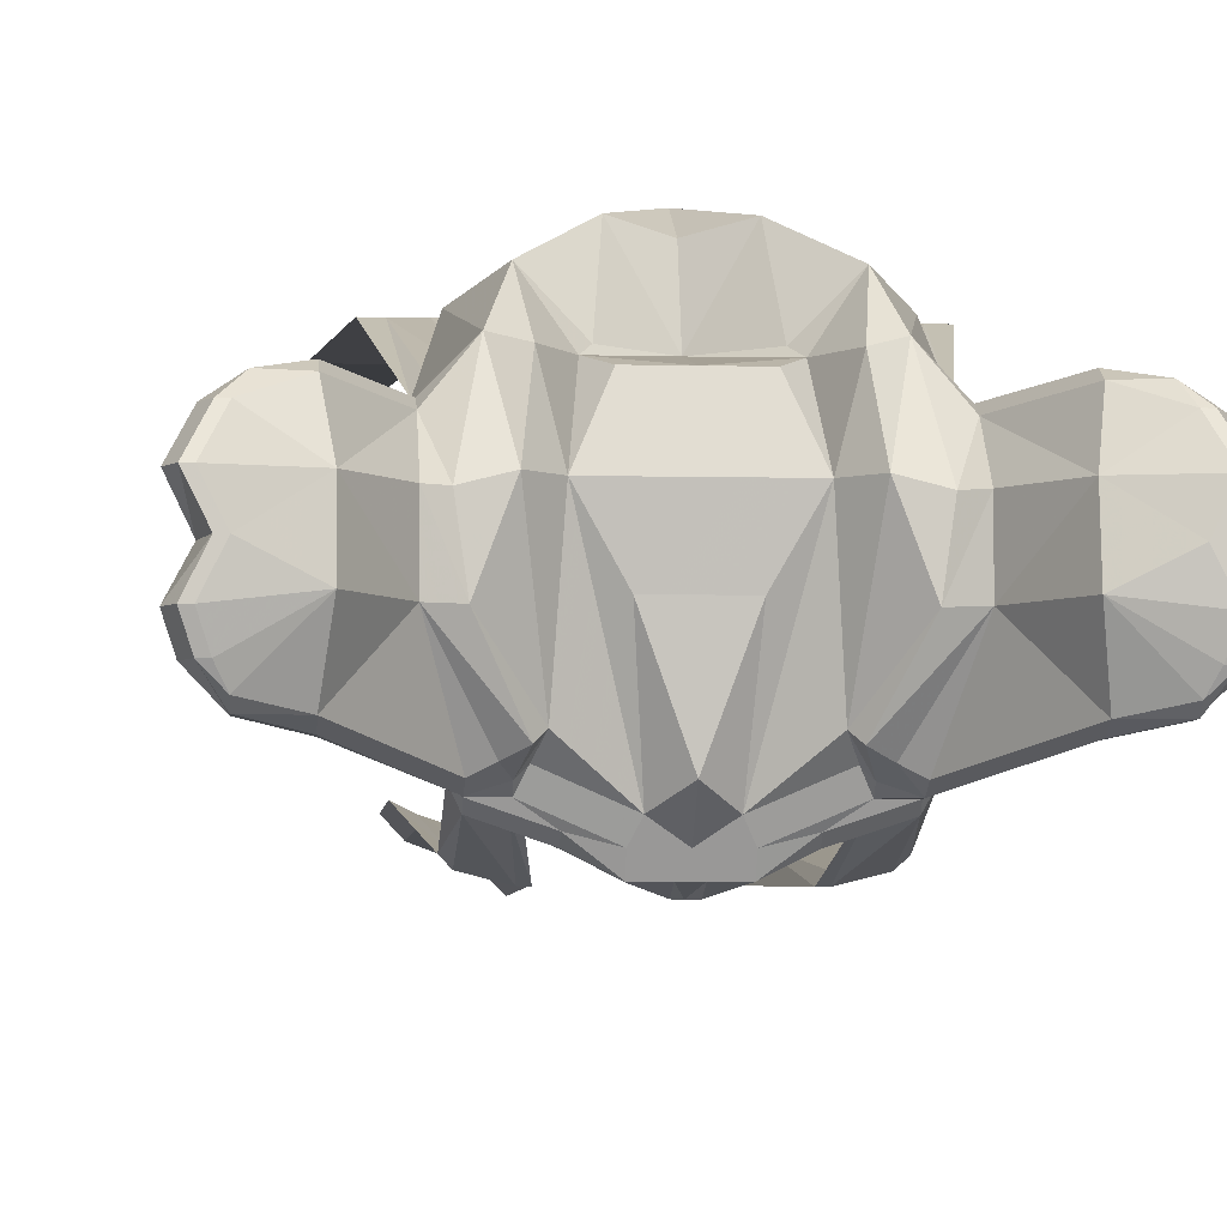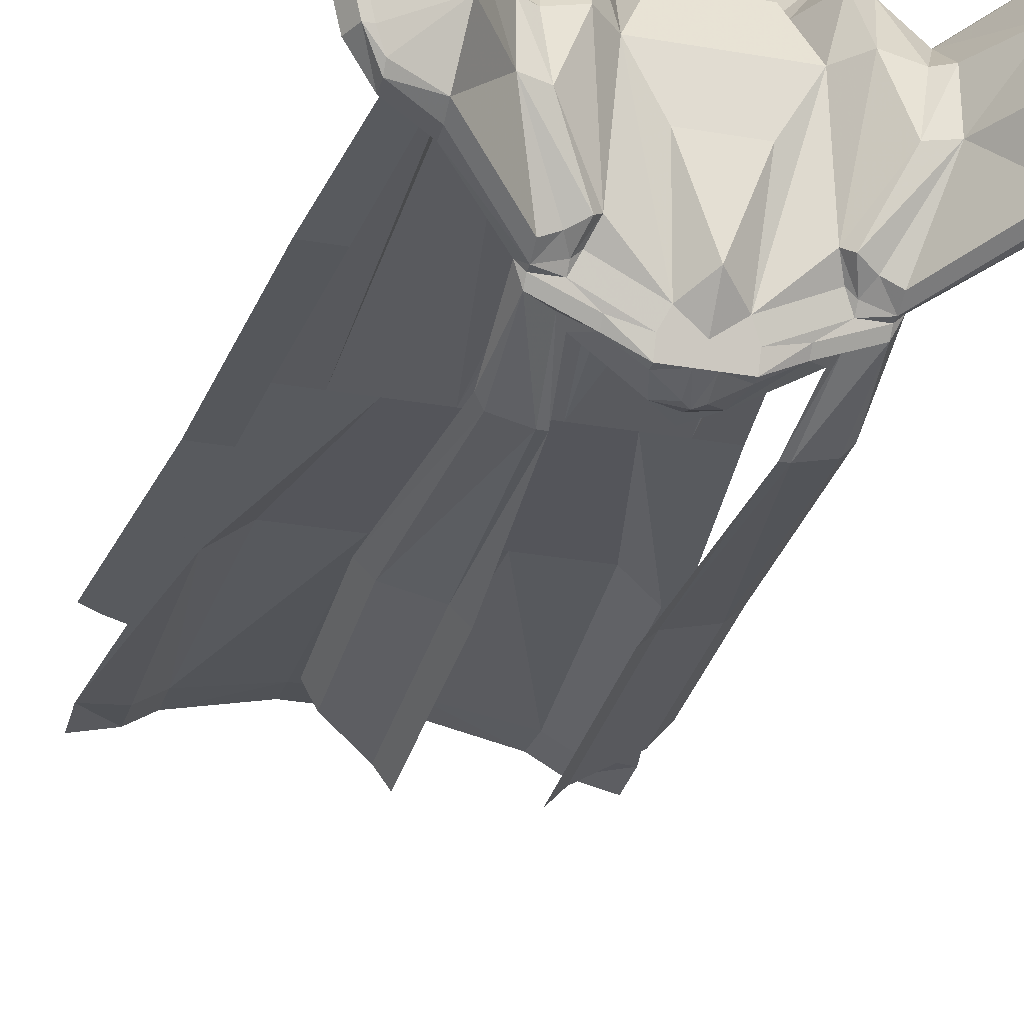
<metadata>
{"format":"obj","ext":"obj","renderer":"f3d","projection":"perspective","resolution":1024,"background":"white","views":[{"elev":-5.0,"azim":-4.6,"up":"+Z"},{"elev":-30.6,"azim":-14.0,"up":"+Z"}]}
</metadata>
<code>
v -0.007812 -0.7578 0.125
v 0 -0.8672 0.125
v 0.03125 -0.8672 0.125
v 0.05469 -0.8203 0.125
v 0.0625 -0.7891 0.125
v 0.04688 -0.7656 0.125
v 0.0625 -0.75 0.125
v -0.007812 -0.7422 0.125
v -0.04688 -0.7734 0.125
v -0.04688 -0.8125 0.125
v -0.03125 -0.8594 0.125
v -0.02344 -0.8828 0.125
v -0.007812 -0.8828 0.125
v 0.007812 -0.8828 0.125
v 0.02344 -0.8828 0.125
v 0.05469 -0.8906 0.125
v 0.05469 -0.8438 0.125
v 0.0625 -0.8281 0.125
v 0.07812 -0.8047 0.125
v 0.07812 -0.7891 0.125
v -0.1016 -0.9062 0.125
v -0.08594 -0.9531 0.125
v -0.0625 -0.8281 0.125
v -0.1094 -0.875 0.125
v -0.125 -0.875 0.125
v -0.1094 -0.9297 0.125
v -0.08594 -1 0.125
v -0.04688 -0.8594 0.125
v -0.0625 -0.8125 0.125
v -0.08594 -0.8438 0.125
v -0.08594 -0.8281 0.125
v 0.07812 -0.9062 0.125
v 0.08594 -0.9609 0.125
v 0.1016 -0.9062 0.125
v 0.07031 -0.9219 0.125
v 0.07812 -0.9922 0.125
v 0.1172 -0.9219 0.125
v 0.1094 -0.875 0.125
v 0.1016 -0.8516 0.125
v 0.08594 -0.8281 0.125
v 0.08594 -0.8047 0.125
v 0.01562 -1.016 0.125
v 0.03906 -1.047 0.125
v 0.007812 -0.9141 0.125
v 0 -0.9062 0.125
v 0.007812 -1.023 0.125
v 0.03906 -1.062 0.125
v 0.04688 -1.016 0.125
v 0.05469 -0.9766 0.125
v 0.05469 -0.9219 0.125
v 0.07031 -0.9766 0.125
v 0.05469 -1.047 0.125
v -0.03125 -1.047 0.125
v -0.007812 -1.016 0.125
v -0.007812 -0.9141 0.125
v -0.0625 -0.9688 0.125
v -0.04688 -1.016 0.125
v -0.05469 -0.9141 0.125
v -0.07812 -0.9688 0.125
v -0.0625 -1.023 0.125
v -0.0625 -0.7734 0.125
v 0.125 -0.875 0.125
v 0.1172 -0.8516 0.125
v -0.03125 -1.07 0.125
v 0 -1.266 0.04688
v 0 -1.25 0.1016
v -0.03906 -1.25 0.1016
v -0.0625 -1.266 0.04688
v -0.03125 -1.258 -0.007812
v 0.03125 -1.258 -0.007812
v 0.0625 -1.266 0.04688
v 0.03906 -1.25 0.1016
v 0.05469 -1.227 0.1094
v 0 -1.172 0.1172
v -0.05469 -1.227 0.1094
v -0.07812 -1.266 0.1094
v -0.08594 -1.289 0.04688
v -0.07031 -1.25 -0.07031
v -0.02344 -1.227 -0.1094
v 0 -1.25 -0.09375
v 0.02344 -1.227 -0.1094
v 0.07031 -1.25 -0.07031
v 0.08594 -1.289 0.04688
v 0.07812 -1.266 0.1094
v -0.1016 -1.25 0.1172
v -0.1172 -1.289 0.03906
v -0.1094 -1.289 -0.01562
v -0.07812 -1.258 -0.07812
v -0.08594 -1.234 -0.09375
v -0.07812 -1.234 -0.08594
v -0.08594 -1.227 -0.1016
v -0.03125 -1.219 -0.125
v 0 -1.219 -0.125
v 0 -1.227 -0.1172
v 0.03125 -1.219 -0.125
v 0.08594 -1.227 -0.1016
v 0.07812 -1.234 -0.08594
v 0.08594 -1.234 -0.09375
v 0.07812 -1.258 -0.07812
v 0.1094 -1.289 -0.01562
v 0.1172 -1.289 0.03906
v 0.1016 -1.25 0.1172
v 0.08594 -1.219 0.1562
v 0.04688 -1.211 0.1172
v 0.03906 -1.172 0.1875
v 0 -1.148 0.1797
v -0.03906 -1.172 0.1875
v -0.04688 -1.211 0.1172
v -0.08594 -1.219 0.1562
v -0.1172 -1.164 0.1406
v -0.1328 -1.18 0.09375
v -0.1328 -1.227 0.08594
v -0.1328 -1.242 0.08594
v -0.1328 -1.258 0.07812
v -0.1328 -1.297 0.03906
v -0.1328 -1.297 -0.01562
v -0.09375 -1.25 -0.08594
v -0.1094 -1.234 -0.1016
v -0.05469 -1.141 0.1562
v -0.09375 -1.125 0.1172
v -0.1094 -1.141 0.1172
v -0.125 -1.156 0.1094
v -0.1328 -0.75 0.1172
v -0.1719 -0.75 0.1094
v -0.1328 -0.75 0.1094
v -0.1406 -1.031 0.1562
v -0.1562 -1.031 0.1562
v -0.09375 -0.75 0.1172
v -0.1797 -0.5078 0.1172
v -0.1953 -0.5078 0.1094
v -0.1797 -0.5078 0.1094
v -0.09375 -0.75 0.1094
v -0.1172 -1.031 0.1562
v -0.1562 -0.8594 0.1562
v -0.1797 -0.8594 0.1562
v -0.1016 -1.031 0.1562
v -0.1328 -0.8594 0.1562
v -0.01562 -1.102 0.1953
v -0.007812 -1.062 0.1641
v -0.02344 -1.062 0.125
v 0 -0.9219 0.1172
v -0.03906 -0.75 0.1172
v -0.05469 -0.5234 0.1406
v -0.1406 -0.5234 0.1406
v -0.1562 -0.2266 0.1484
v -0.1875 -0.2344 0.125
v -0.2344 -0.2422 0.1094
v -0.1875 -0.2344 0.1172
v -0.1562 -0.2266 0.1406
v -0.1406 -0.5234 0.1328
v -0.05469 -0.5234 0.1328
v -0.03906 -0.75 0.1094
v 0 -1.055 0.1328
v 0.02344 -1.062 0.125
v 0.09375 -1.125 0.1172
v 0.09375 -0.75 0.1172
v 0.03906 -0.75 0.1172
v 0 -0.75 0.1172
v 0 -0.5234 0.1406
v 0 -0.1875 0.1875
v -0.05469 -0.2031 0.1797
v 0 -1.102 0.2031
v 0 -1.047 0.1719
v 0.01562 -1.102 0.1953
v 0.007812 -1.062 0.1641
v 0.05469 -1.141 0.1562
v 0.1172 -1.164 0.1406
v 0.1094 -1.141 0.1172
v 0.1328 -0.75 0.1172
v 0.1797 -0.5078 0.1172
v 0.1406 -0.5234 0.1406
v 0.05469 -0.5234 0.1406
v 0.05469 -0.2031 0.1797
v 0.05469 -0.1562 0.1797
v 0 -0.1406 0.1875
v -0.05469 -0.1562 0.1797
v -0.1562 -0.1719 0.1484
v -0.1875 -0.1797 0.125
v -0.2344 -0.1875 0.1094
v -0.05469 -0.2031 0.1719
v -0.1797 -1.297 0.09375
v -0.1797 -1.312 0.09375
v -0.1797 -1.328 0.08594
v -0.1719 -1.352 0.03906
v -0.1719 -1.359 -0.01562
v -0.1797 -1.336 -0.07031
v -0.1094 -1.25 -0.09375
v -0.1797 -1.32 -0.07812
v -0.1797 -1.305 -0.07812
v -0.1172 -1.227 -0.09375
v -0.1094 -1.227 -0.1016
v -0.0625 -1.219 -0.1172
v -0.03125 -1.211 -0.1406
v -0.007812 -1.211 -0.1406
v 0 -1.211 -0.1406
v 0.007812 -1.211 -0.1406
v 0.03125 -1.211 -0.1406
v 0.0625 -1.219 -0.1172
v 0.1094 -1.227 -0.1016
v 0.1094 -1.234 -0.1016
v -0.2109 -1.32 0.08594
v -0.2109 -1.336 0.08594
v -0.2188 -1.352 0.07031
v -0.2344 -1.367 0.03906
v -0.2188 -1.367 0.007812
v -0.2344 -1.367 -0.02344
v -0.2266 -1.359 -0.04688
v -0.2188 -1.352 -0.0625
v -0.2188 -1.344 -0.07031
v -0.2188 -1.328 -0.07031
v -0.2344 -1.336 0.007812
v -0.2344 -1.336 0.07031
v -0.2266 -1.352 0.07031
v -0.2422 -1.367 0.03906
v -0.2266 -1.367 0.007812
v -0.2422 -1.367 -0.02344
v -0.2344 -1.359 -0.04688
v -0.25 -1.352 0.03906
v -0.25 -1.352 -0.02344
v -0.2422 -1.344 -0.04688
v 0.1328 -1.258 0.07812
v 0.1328 -1.242 0.08594
v 0.1328 -1.227 0.08594
v 0.1328 -1.18 0.09375
v 0.125 -1.156 0.1094
v 0.1719 -0.75 0.1094
v 0.1953 -0.5078 0.1094
v 0.2344 -0.2422 0.1094
v 0.1875 -0.2344 0.125
v 0.1562 -0.2266 0.1484
v 0.1562 -0.1719 0.1484
v 0.05469 -0.2031 0.1719
v 0 -0.1875 0.1797
v 0.1797 -1.312 0.09375
v 0.1797 -1.297 0.09375
v 0.1172 -1.227 -0.09375
v 0.1797 -1.305 -0.07812
v 0.1094 -1.219 -0.1094
v 0.1172 -1.133 -0.125
v 0.1094 -1.125 -0.125
v 0.07812 -1.125 -0.1328
v 0.08594 -1.203 -0.1094
v 0.07812 -1.125 -0.1406
v 0.1094 -1.125 -0.1328
v 0.1328 -0.8594 -0.08594
v 0.1172 -0.8594 -0.09375
v 0.07031 -0.8672 -0.1094
v 0.07031 -1.125 -0.1406
v 0.07031 -0.8672 -0.1172
v 0.1172 -0.8594 -0.1016
v 0.1328 -0.6875 -0.08594
v 0.1172 -0.6719 -0.1016
v 0.07031 -0.6328 -0.1172
v 0.05469 -0.8672 -0.1328
v 0.2109 -1.336 0.08594
v 0.2109 -1.32 0.08594
v 0.2188 -1.328 -0.07031
v 0.2188 -1.344 -0.07031
v 0.1797 -1.32 -0.07812
v 0.1094 -1.25 -0.09375
v 0.09375 -1.25 -0.08594
v 0.1328 -1.297 -0.01562
v 0.1328 -1.297 0.03906
v 0.1719 -1.352 0.03906
v 0.1797 -1.328 0.08594
v 0.2188 -1.352 0.07031
v 0.2266 -1.352 0.07031
v 0.2344 -1.336 0.07031
v 0.2344 -1.336 0.007812
v 0.2422 -1.344 -0.04688
v 0.2344 -1.359 -0.04688
v 0.2188 -1.352 -0.0625
v 0.1797 -1.336 -0.07031
v 0.2422 -1.367 0.03906
v 0.25 -1.352 0.03906
v 0.2266 -1.367 0.007812
v 0.25 -1.352 -0.02344
v 0.2422 -1.367 -0.02344
v 0.2344 -1.367 -0.02344
v 0.2266 -1.359 -0.04688
v 0.1719 -1.359 -0.01562
v 0.2344 -1.367 0.03906
v 0.2188 -1.367 0.007812
v 0 -1.164 -0.1406
v -0.02344 -1.172 -0.1406
v 0 -1.148 -0.1406
v 0.02344 -1.172 -0.1406
v 0 -1.18 -0.1484
v -0.007812 -1.188 -0.1484
v -0.03125 -1.203 -0.1406
v -0.0625 -1.211 -0.125
v -0.07812 -1.195 -0.1172
v -0.01562 -1.156 -0.1328
v -0.1094 -1.219 -0.1094
v 0.007812 -1.188 -0.1484
v 0.03125 -1.203 -0.1406
v 0.0625 -1.211 -0.125
v 0.07812 -1.195 -0.1172
v -0.08594 -1.203 -0.1094
v -0.07031 -1.125 -0.1406
v -0.07812 -1.125 -0.1328
v -0.07812 -1.125 -0.1406
v -0.07031 -0.8672 -0.1172
v -0.05469 -0.8672 -0.1328
v -0.07031 -0.8672 -0.1094
v -0.1172 -0.8594 -0.09375
v -0.1094 -1.125 -0.125
v -0.1172 -1.133 -0.125
v -0.1094 -1.125 -0.1328
v -0.1172 -0.8594 -0.1016
v -0.1172 -0.6719 -0.1016
v -0.07031 -0.6328 -0.1172
v -0.05469 -0.625 -0.1328
v -0.1328 -0.6875 -0.08594
v -0.1328 -0.8594 -0.08594
v 0.01562 -1.156 -0.1328
v -0.1562 -0.5469 0.1797
v -0.1797 -0.5469 0.1797
v -0.1172 -0.8594 0.1562
v -0.1328 -0.5469 0.1797
v -0.1875 -0.25 0.1797
v -0.2188 -0.2656 0.1797
v -0.2031 -0.5469 0.1797
v -0.2422 -0.2812 0.1797
v -0.1641 -0.2422 0.1797
v 0.1172 -1.031 0.1562
v 0.1406 -1.031 0.1562
v 0.1562 -0.8594 0.1562
v 0.1328 -0.8594 0.1562
v 0.1016 -1.031 0.1562
v 0.1562 -1.031 0.1562
v 0.1797 -0.8594 0.1562
v 0.1562 -0.5469 0.1797
v 0.1797 -0.5469 0.1797
v 0.2188 -0.2656 0.1797
v 0.1875 -0.25 0.1797
v 0.1328 -0.5469 0.1797
v 0.1172 -0.8594 0.1562
v 0.2031 -0.5469 0.1797
v 0.2422 -0.2812 0.1797
v 0.1641 -0.2422 0.1797
v 0.1875 -0.1797 0.125
v 0.2344 -0.1875 0.1094
v 0.1875 -0.2344 0.1172
v 0.1562 -0.2266 0.1406
v 0.05469 -0.5234 0.1328
v 0 -0.5234 0.1328
v 0.05469 -0.625 -0.1328
v 0 -0.75 0.1094
v 0.03906 -0.75 0.1094
v 0.09375 -0.75 0.1094
v 0.1328 -0.75 0.1094
v 0.1797 -0.5078 0.1094
v 0.1406 -0.5234 0.1328
f 1 2 3
f 1 3 4
f 1 4 5
f 1 5 6
f 1 9 10
f 1 10 11
f 1 11 2
f 21 22 23
f 21 23 24
f 22 28 23
f 23 30 24
f 32 33 34
f 32 34 18
f 32 18 17
f 34 38 18
f 18 38 39
f 18 39 40
f 42 43 15
f 42 15 44
f 43 48 15
f 15 48 49
f 15 49 50
f 15 50 16
f 12 53 54
f 12 54 55
f 56 57 58
f 57 53 12
f 57 12 58
f 1 6 7
f 1 7 8
f 1 8 9
f 2 11 12
f 2 12 13
f 2 13 14
f 2 14 3
f 3 14 15
f 3 15 16
f 3 16 4
f 4 16 17
f 4 17 18
f 4 18 19
f 4 19 5
f 5 19 20
f 5 20 6
f 6 20 7
f 21 24 25
f 21 25 26
f 21 26 22
f 22 26 27
f 22 27 28
f 23 28 11
f 23 11 29
f 23 29 30
f 24 30 31
f 24 31 25
f 32 17 16
f 32 16 35
f 32 35 33
f 33 35 36
f 33 36 34
f 34 36 37
f 34 37 38
f 18 40 41
f 18 41 19
f 42 44 45
f 42 45 46
f 42 46 43
f 43 46 47
f 43 47 48
f 16 50 35
f 35 50 51
f 51 50 49
f 51 49 52
f 52 49 48
f 52 48 47
f 12 55 45
f 12 45 13
f 56 58 28
f 56 28 59
f 56 59 57
f 57 59 60
f 57 60 53
f 58 12 28
f 28 12 11
f 11 10 29
f 29 10 61
f 61 10 9
f 61 9 8
f 38 37 62
f 38 62 39
f 39 62 63
f 39 63 40
f 40 63 41
f 44 15 14
f 44 14 45
f 54 53 64
f 54 64 46
f 54 46 55
f 55 46 45
f 53 60 64
f 30 29 31
f 28 27 59
f 114 183 184
f 114 184 115
f 115 184 116
f 116 184 185
f 116 185 186
f 116 186 187
f 92 192 193
f 92 193 194
f 92 194 195
f 92 195 93
f 93 195 95
f 95 195 196
f 95 196 197
f 95 197 198
f 221 263 264
f 221 264 265
f 260 273 262
f 273 281 262
f 262 281 264
f 262 264 263
f 284 287 288
f 284 288 285
f 285 288 289
f 285 289 290
f 285 290 291
f 192 291 193
f 193 291 290
f 197 296 297
f 197 297 198
f 287 297 296
f 287 296 295
f 287 295 288
f 65 66 67
f 65 67 68
f 65 68 69
f 65 69 70
f 65 70 71
f 65 71 72
f 65 72 66
f 66 72 73
f 66 73 74
f 66 74 75
f 66 75 67
f 67 75 68
f 71 73 72
f 78 87 88
f 78 88 89
f 82 98 99
f 82 99 100
f 73 104 74
f 74 108 75
f 88 117 89
f 89 117 118
f 122 121 126
f 126 121 133
f 126 133 134
f 133 137 134
f 160 173 174
f 160 174 175
f 160 175 176
f 160 176 161
f 161 176 177
f 113 182 183
f 113 183 114
f 117 187 118
f 118 187 188
f 182 202 183
f 183 202 203
f 186 208 209
f 186 209 188
f 186 188 187
f 202 213 203
f 203 213 214
f 203 214 204
f 204 214 215
f 204 215 205
f 205 215 216
f 205 216 206
f 206 216 217
f 206 217 207
f 207 217 208
f 208 217 209
f 173 231 174
f 238 242 243
f 238 243 244
f 243 249 250
f 243 250 244
f 249 253 252
f 249 252 250
f 200 259 260
f 200 260 261
f 200 261 98
f 98 261 99
f 221 265 222
f 222 265 234
f 234 265 255
f 255 265 266
f 255 266 267
f 258 271 272
f 258 272 273
f 258 273 259
f 259 273 260
f 271 278 279
f 271 279 280
f 271 280 272
f 267 266 274
f 274 266 282
f 274 282 276
f 276 282 283
f 276 283 278
f 283 279 278
f 299 294 302
f 294 309 302
f 302 309 310
f 302 310 303
f 303 310 311
f 303 311 312
f 317 318 137
f 317 321 322
f 317 322 318
f 318 134 137
f 326 168 327
f 326 327 328
f 326 328 329
f 168 225 327
f 333 329 334
f 333 334 335
f 333 335 336
f 329 328 334
f 68 75 76
f 68 79 69
f 69 79 80
f 69 80 70
f 70 80 81
f 70 81 71
f 71 84 73
f 77 85 86
f 77 86 87
f 77 87 78
f 78 90 79
f 79 94 80
f 80 94 81
f 81 97 82
f 82 100 83
f 83 100 101
f 83 101 102
f 84 103 73
f 73 103 104
f 74 104 105
f 74 105 106
f 74 106 107
f 74 107 108
f 75 108 109
f 75 109 76
f 85 110 111
f 85 111 112
f 85 112 113
f 85 113 114
f 85 114 86
f 110 119 120
f 110 120 121
f 110 121 122
f 110 122 111
f 111 122 123
f 111 123 124
f 111 122 126
f 111 126 127
f 122 121 123
f 123 121 120
f 123 120 128
f 123 128 129
f 123 129 124
f 124 129 130
f 126 134 127
f 121 120 133
f 133 120 136
f 133 136 137
f 107 109 108
f 119 139 140
f 119 140 120
f 120 140 141
f 120 141 128
f 128 141 142
f 128 142 143
f 128 143 144
f 128 144 129
f 129 144 145
f 129 145 146
f 129 146 147
f 129 147 130
f 140 153 141
f 141 153 154
f 141 154 155
f 141 155 156
f 141 156 157
f 141 157 158
f 141 158 142
f 142 158 143
f 143 158 159
f 143 159 160
f 143 160 161
f 143 161 145
f 143 145 144
f 139 163 153
f 139 153 140
f 163 165 153
f 153 165 154
f 154 165 166
f 154 166 155
f 155 166 167
f 155 167 168
f 155 168 169
f 155 169 156
f 156 169 170
f 156 170 171
f 156 171 172
f 156 172 157
f 157 172 158
f 158 172 159
f 159 172 160
f 160 172 173
f 161 177 145
f 145 177 178
f 145 178 146
f 146 178 147
f 147 178 179
f 101 221 102
f 102 221 222
f 102 222 223
f 102 223 224
f 102 224 167
f 103 105 104
f 167 224 225
f 167 225 168
f 168 225 169
f 169 225 224
f 169 224 226
f 169 226 170
f 170 226 227
f 170 227 228
f 170 228 229
f 170 229 230
f 170 230 171
f 171 230 172
f 172 230 173
f 173 230 231
f 236 238 239
f 238 244 239
f 239 244 245
f 242 248 243
f 243 248 249
f 244 250 245
f 245 250 251
f 248 254 249
f 249 254 253
f 250 252 251
f 242 298 248
f 292 299 300
f 299 302 300
f 300 302 303
f 300 303 304
f 294 308 309
f 303 312 304
f 304 312 313
f 308 315 309
f 309 315 310
f 310 315 314
f 310 314 311
f 317 137 319
f 317 319 320
f 317 320 321
f 134 318 135
f 134 135 127
f 318 323 135
f 318 322 323
f 323 322 324
f 136 319 137
f 320 325 321
f 326 329 330
f 326 330 155
f 326 155 168
f 327 225 224
f 327 224 331
f 327 331 328
f 333 336 337
f 333 337 338
f 333 338 329
f 334 328 332
f 334 332 339
f 334 339 335
f 328 331 332
f 335 339 340
f 330 329 338
f 337 336 341
f 342 231 230
f 342 230 229
f 342 229 228
f 342 228 343
f 294 190 308
f 254 348 253
f 68 76 77
f 68 77 78
f 68 78 79
f 71 81 82
f 71 82 83
f 71 83 84
f 77 76 85
f 83 102 84
f 84 102 103
f 76 109 85
f 85 109 110
f 109 119 110
f 111 124 125
f 111 125 122
f 111 127 126
f 111 126 122
f 122 126 121
f 124 130 131
f 124 131 125
f 125 131 132
f 125 132 120
f 125 120 121
f 125 121 122
f 126 127 135
f 126 135 134
f 126 134 133
f 126 133 121
f 121 133 120
f 133 134 137
f 133 137 136
f 133 136 120
f 107 119 109
f 119 138 139
f 130 147 131
f 131 147 148
f 131 148 149
f 131 149 150
f 131 150 132
f 132 150 151
f 132 151 152
f 132 152 120
f 120 152 140
f 140 152 153
f 138 119 107
f 138 107 162
f 138 162 163
f 138 163 139
f 162 107 106
f 162 106 105
f 162 105 164
f 162 164 163
f 163 164 165
f 147 179 178
f 147 178 148
f 148 178 149
f 149 178 177
f 149 177 180
f 149 180 151
f 149 151 150
f 102 167 103
f 103 167 166
f 103 166 105
f 174 231 232
f 174 232 233
f 174 233 175
f 175 233 176
f 176 233 180
f 176 180 177
f 166 165 164
f 166 164 105
f 236 239 238
f 238 239 240
f 238 240 241
f 238 241 242
f 239 245 240
f 240 245 246
f 240 246 241
f 241 246 247
f 241 247 248
f 241 248 242
f 245 251 246
f 246 251 252
f 246 252 247
f 247 252 253
f 247 253 254
f 247 254 248
f 242 248 298
f 292 300 299
f 299 300 301
f 299 301 294
f 300 304 305
f 300 305 301
f 301 305 306
f 301 306 307
f 301 307 294
f 294 307 308
f 304 313 312
f 304 312 305
f 305 312 311
f 305 311 306
f 306 311 314
f 306 314 315
f 306 315 307
f 307 315 308
f 317 318 322
f 317 322 321
f 317 321 320
f 317 320 319
f 317 319 137
f 317 137 318
f 318 137 134
f 135 323 134
f 134 323 318
f 318 323 324
f 318 324 322
f 136 137 319
f 320 321 325
f 326 168 155
f 326 155 330
f 326 330 329
f 326 329 328
f 326 328 327
f 326 327 168
f 168 327 225
f 327 328 332
f 327 332 331
f 327 331 224
f 327 224 225
f 333 329 338
f 333 338 337
f 333 337 336
f 333 336 335
f 333 335 334
f 333 334 329
f 329 334 328
f 334 335 340
f 334 340 339
f 334 339 328
f 328 339 332
f 330 338 329
f 337 341 336
f 342 343 228
f 342 228 344
f 342 344 345
f 342 345 231
f 231 345 232
f 232 345 346
f 232 346 233
f 233 346 347
f 233 347 151
f 233 151 180
f 294 308 190
f 254 253 348
f 349 153 152
f 349 152 151
f 349 151 347
f 349 347 346
f 349 346 350
f 349 350 153
f 153 350 154
f 154 350 155
f 155 350 351
f 155 351 352
f 155 352 168
f 168 352 225
f 225 352 224
f 224 352 226
f 226 352 353
f 226 353 227
f 227 353 228
f 228 353 344
f 344 353 345
f 345 353 354
f 345 354 346
f 346 354 351
f 346 351 350
f 352 351 353
f 353 351 354
f 78 89 90
f 82 97 98
f 89 118 91
f 89 91 90
f 113 181 182
f 118 188 189
f 118 189 190
f 118 190 191
f 118 191 91
f 91 191 192
f 96 198 199
f 96 199 200
f 96 200 98
f 96 98 97
f 182 201 202
f 182 181 201
f 201 212 202
f 202 212 213
f 209 217 210
f 209 210 189
f 209 189 188
f 213 218 214
f 214 218 211
f 214 211 215
f 215 211 219
f 215 219 216
f 216 219 220
f 216 220 217
f 217 220 210
f 213 212 218
f 222 234 235
f 236 237 200
f 236 200 199
f 234 255 256
f 234 256 235
f 237 257 258
f 237 258 259
f 237 259 200
f 255 267 268
f 255 268 256
f 257 270 271
f 257 271 258
f 267 274 275
f 267 275 268
f 269 275 274
f 269 274 276
f 269 276 277
f 270 277 278
f 270 278 271
f 276 278 277
f 191 291 192
f 198 297 199
f 79 90 91
f 79 91 92
f 79 92 93
f 79 93 94
f 81 94 93
f 81 93 95
f 81 95 96
f 81 96 97
f 91 192 92
f 95 198 96
f 86 114 115
f 86 115 87
f 87 115 116
f 87 116 88
f 88 116 117
f 116 187 117
f 99 261 262
f 99 262 100
f 100 262 263
f 100 263 101
f 101 263 221
f 260 262 261
f 183 203 184
f 184 203 204
f 184 204 205
f 184 205 185
f 185 205 206
f 185 206 207
f 185 207 208
f 185 208 186
f 272 280 281
f 272 281 273
f 266 265 264
f 266 264 282
f 282 264 283
f 283 264 281
f 283 281 279
f 193 290 194
f 194 290 289
f 194 289 288
f 194 288 195
f 195 288 196
f 196 288 295
f 196 295 296
f 196 296 197
f 279 281 280
f 201 181 189
f 201 189 210
f 201 210 211
f 201 211 212
f 210 220 211
f 211 220 219
f 218 212 211
f 113 112 181
f 181 112 189
f 189 112 190
f 222 235 223
f 223 235 236
f 236 235 237
f 236 199 238
f 235 256 257
f 235 257 237
f 256 268 269
f 256 269 257
f 257 269 270
f 268 275 269
f 269 277 270
f 284 285 286
f 284 286 287
f 285 291 292
f 285 292 293
f 285 293 286
f 190 294 191
f 191 294 291
f 199 297 238
f 238 297 242
f 242 297 298
f 291 299 292
f 291 294 299
f 286 316 287
f 287 316 298
f 287 298 297

</code>
